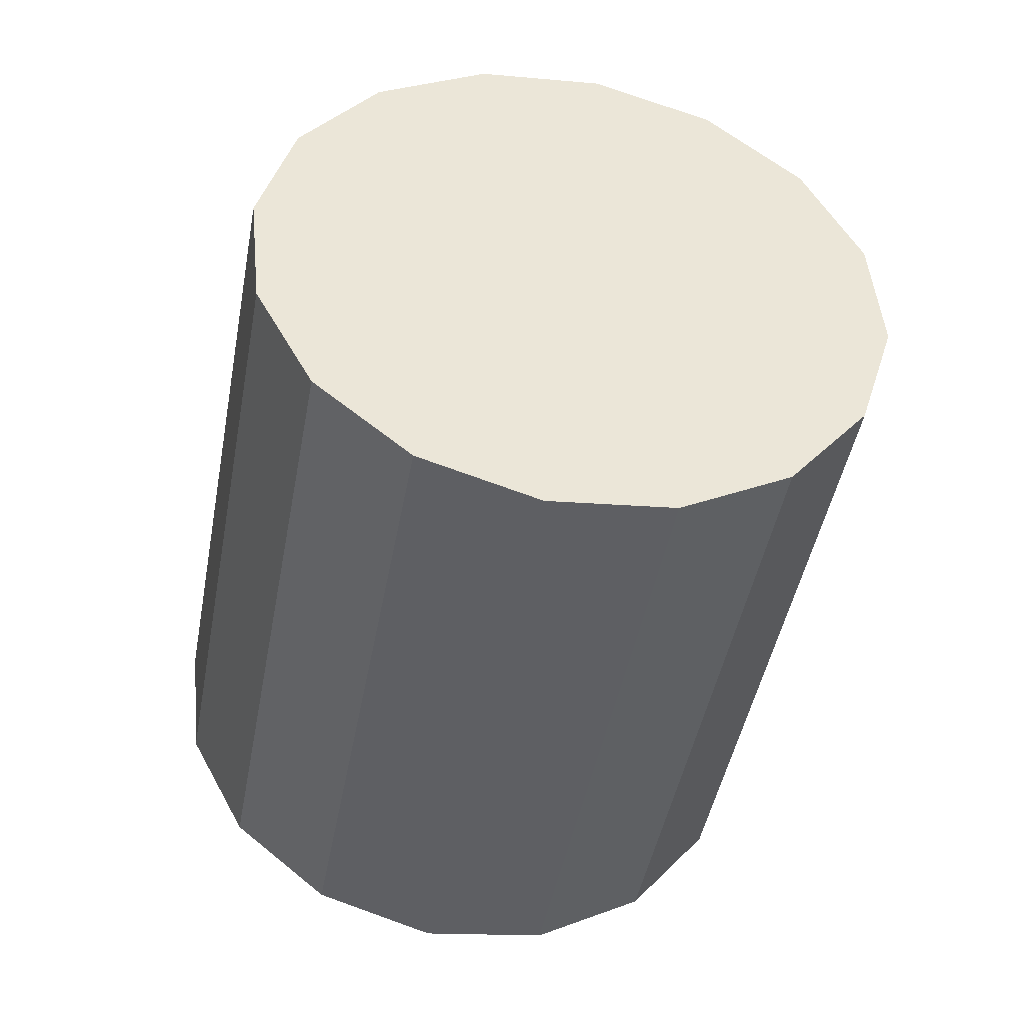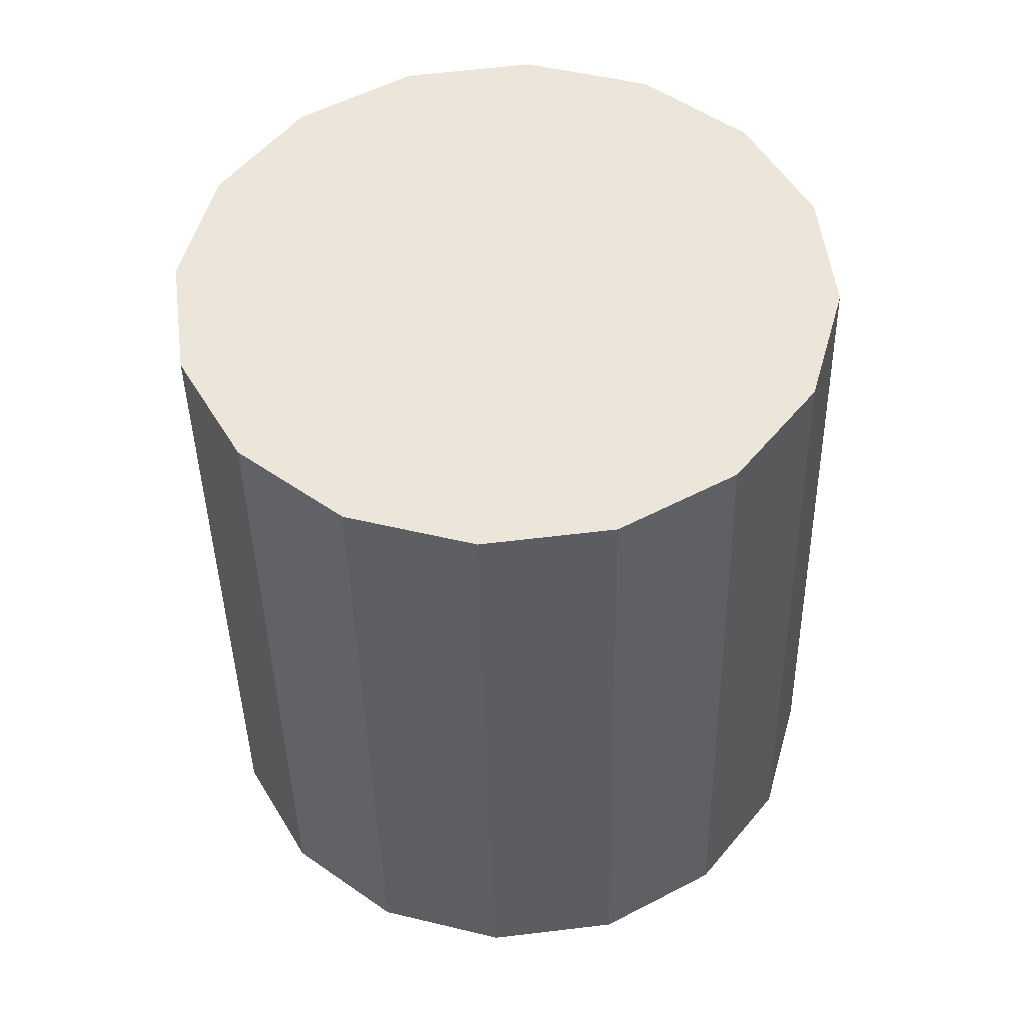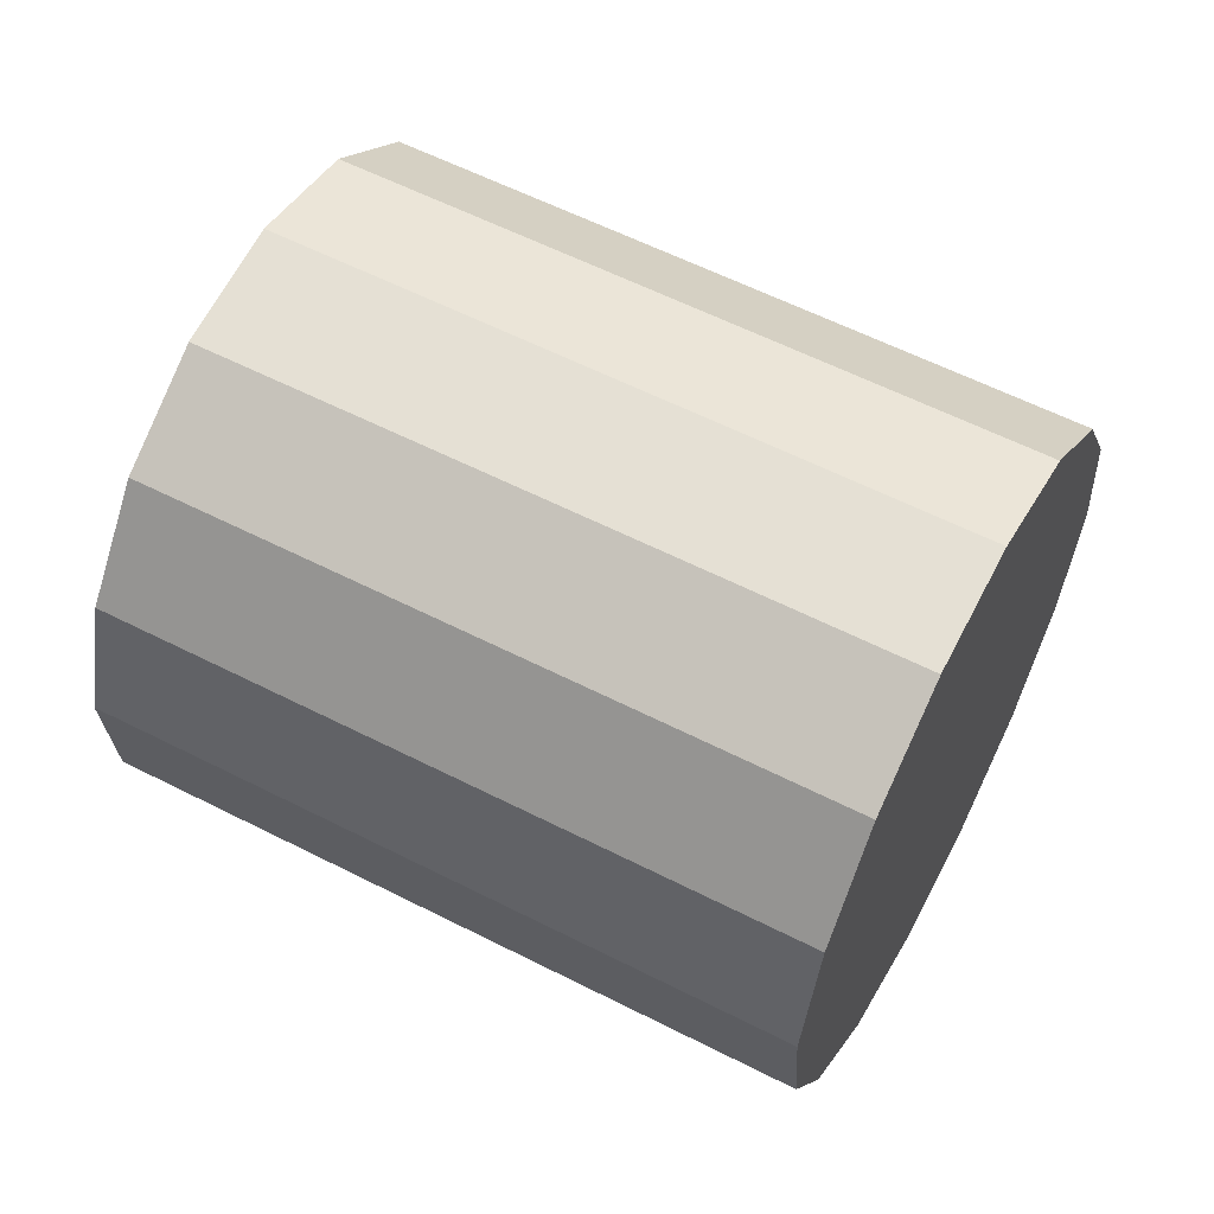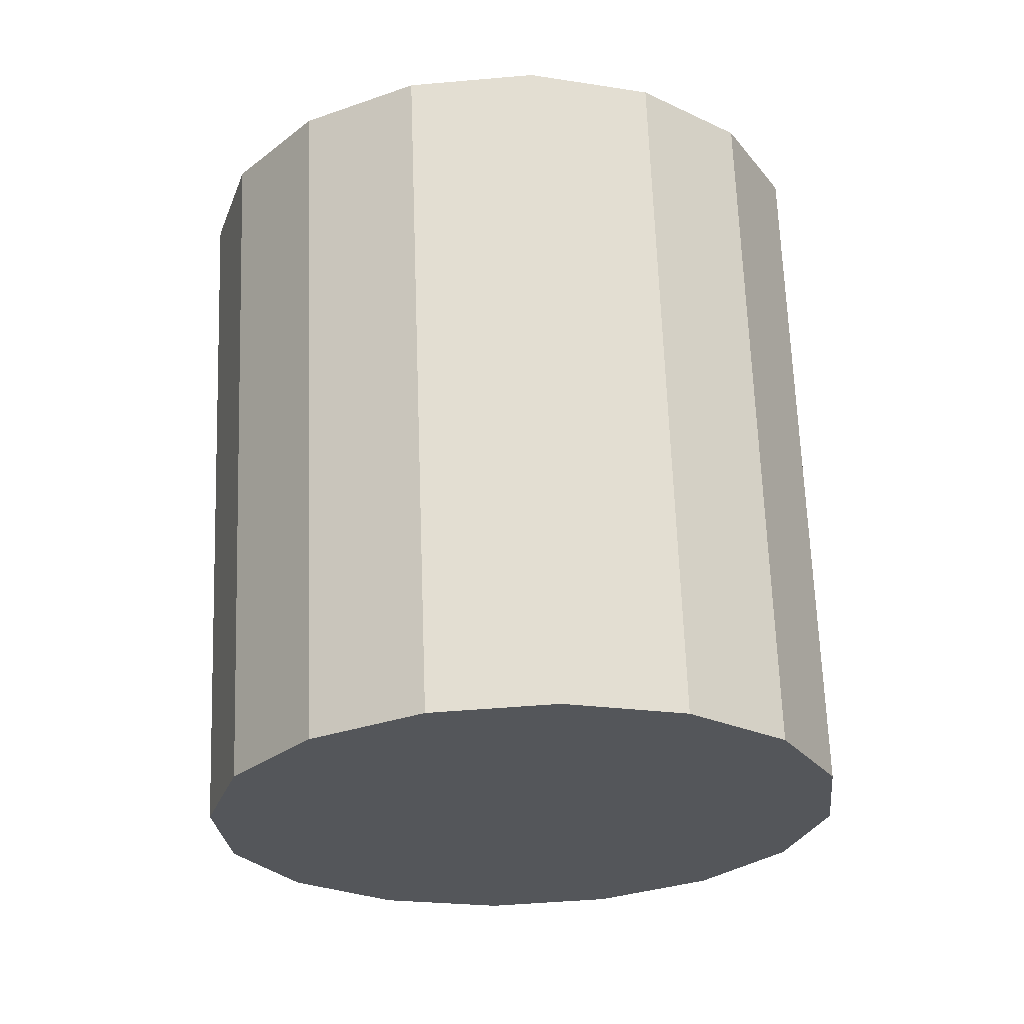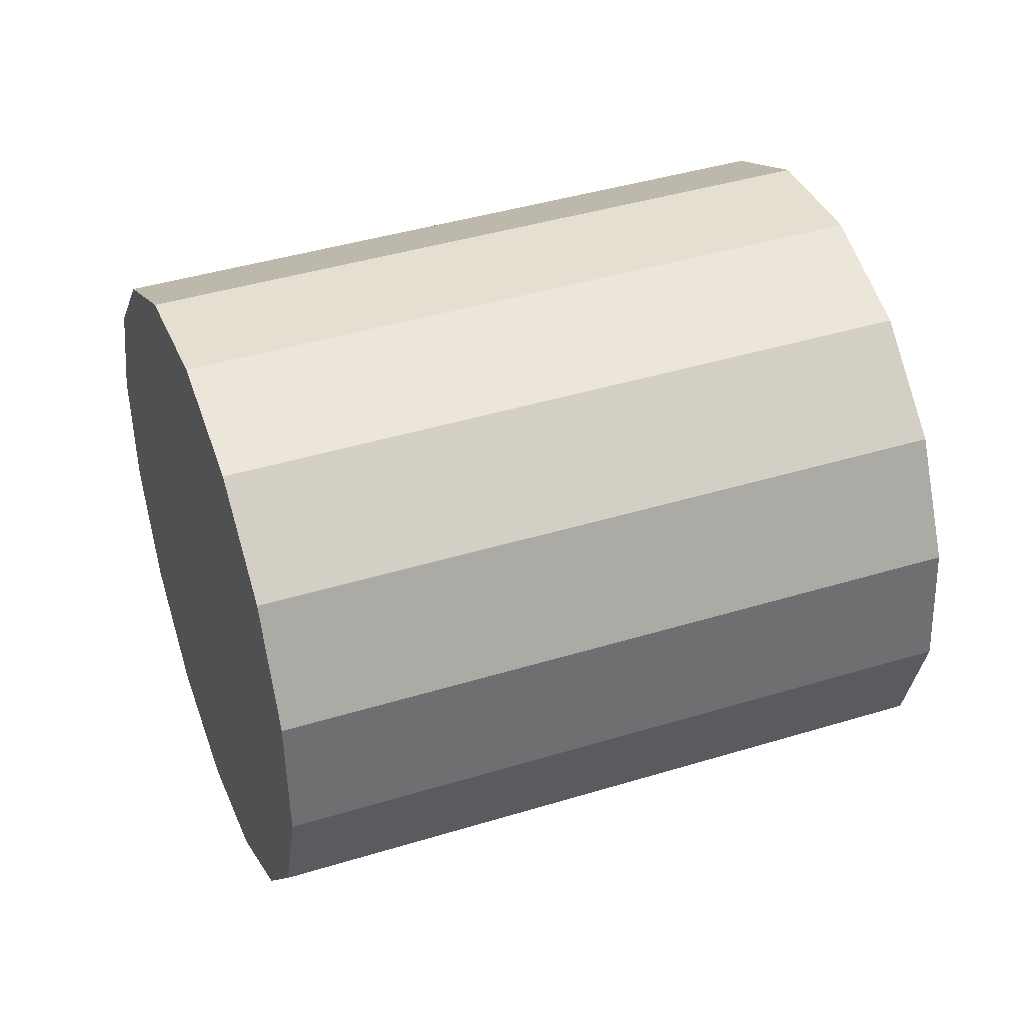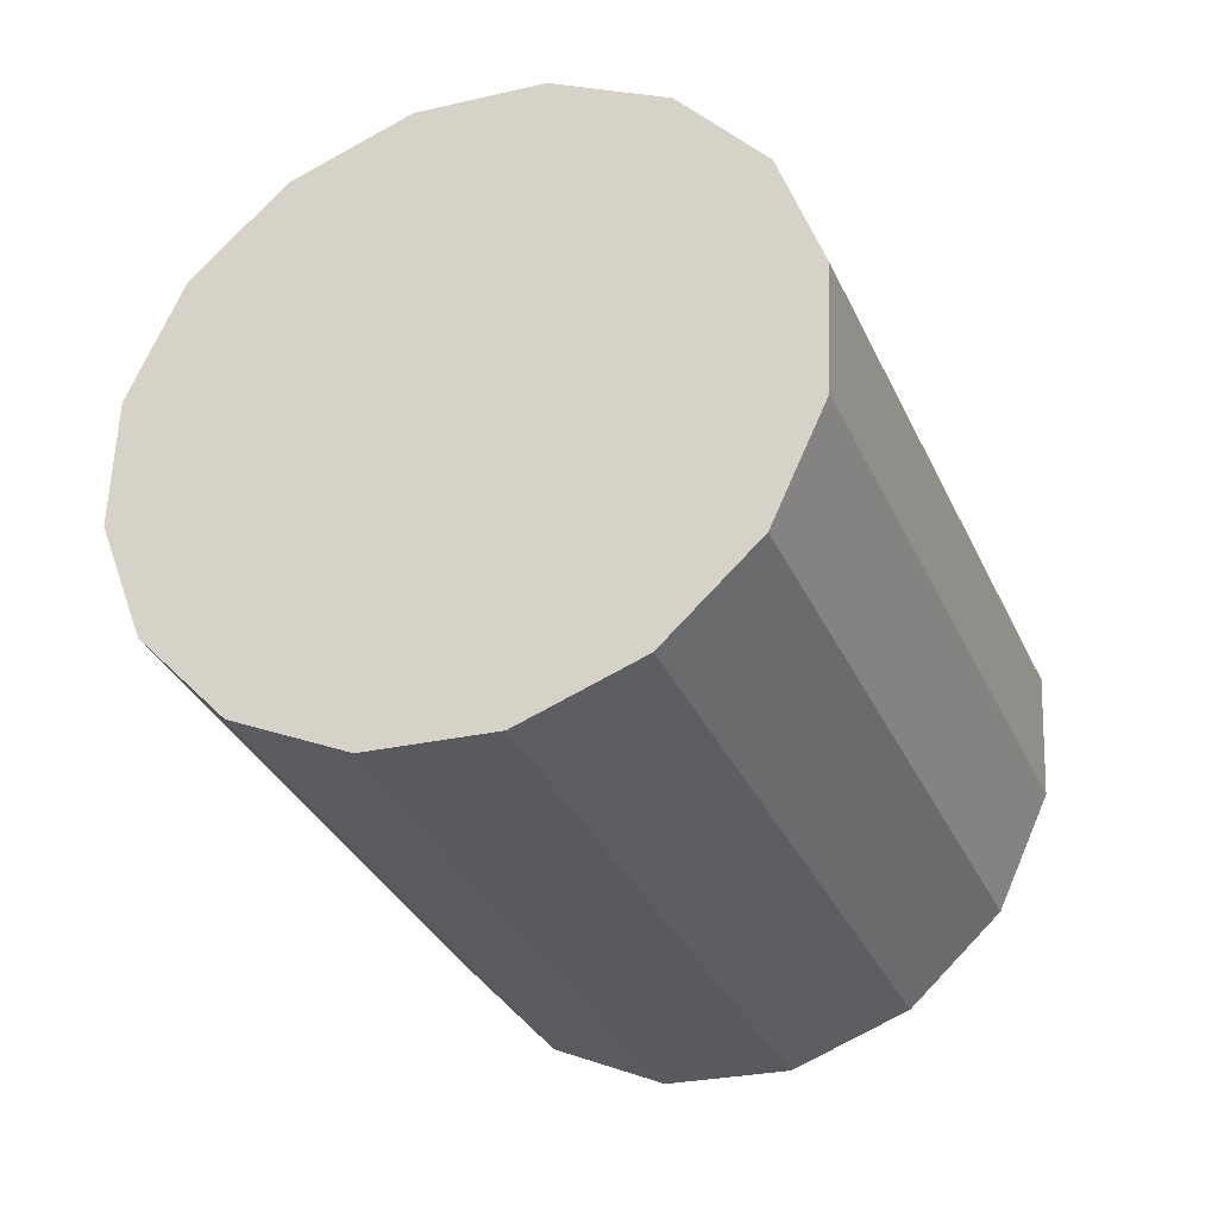
<metadata>
{"format":"obj","ext":"obj","renderer":"f3d","projection":"perspective","resolution":1024,"background":"white","views":[{"elev":-43.3,"azim":-169.1,"up":"+Z"},{"elev":71.7,"azim":88.3,"up":"+Y"},{"elev":59.8,"azim":138.7,"up":"+Z"},{"elev":65.0,"azim":-161.1,"up":"+Z"},{"elev":42.4,"azim":-89.6,"up":"+Z"},{"elev":60.7,"azim":7.4,"up":"+Y"}]}
</metadata>
<code>
o Cylinder.026_Cylinder.1915
v -1.637 2.749 -0.6201
v -0.9221 0.8811 -0.6371
v -1.34 2.864 -0.7889
v -0.6249 0.9964 -0.8059
v -1.126 2.949 -1.067
v -0.4111 1.081 -1.084
v -1.028 2.989 -1.412
v -0.3131 1.121 -1.429
v -1.061 2.98 -1.771
v -0.346 1.112 -1.788
v -1.22 2.922 -2.089
v -0.5046 1.054 -2.106
v -1.48 2.824 -2.319
v -0.7649 0.9567 -2.336
v -1.802 2.702 -2.425
v -1.087 0.8343 -2.442
v -2.137 2.573 -2.391
v -1.422 0.7057 -2.408
v -2.435 2.458 -2.222
v -1.72 0.5904 -2.239
v -2.648 2.374 -1.944
v -1.933 0.506 -1.961
v -2.746 2.333 -1.6
v -2.031 0.4653 -1.617
v -2.714 2.342 -1.241
v -1.998 0.4746 -1.258
v -2.555 2.4 -0.9219
v -1.84 0.5325 -0.9389
v -2.295 2.498 -0.6921
v -1.58 0.63 -0.7091
v -1.972 2.62 -0.5861
v -1.257 0.7525 -0.6031
f 2 3 1
f 4 5 3
f 6 7 5
f 8 9 7
f 10 11 9
f 12 13 11
f 14 15 13
f 16 17 15
f 18 19 17
f 20 21 19
f 22 23 21
f 24 25 23
f 26 27 25
f 28 29 27
f 6 30 22
f 30 31 29
f 32 1 31
f 15 23 31
f 2 4 3
f 4 6 5
f 6 8 7
f 8 10 9
f 10 12 11
f 12 14 13
f 14 16 15
f 16 18 17
f 18 20 19
f 20 22 21
f 22 24 23
f 24 26 25
f 26 28 27
f 28 30 29
f 6 4 2
f 2 32 30
f 30 28 22
f 28 26 22
f 26 24 22
f 22 20 18
f 18 16 14
f 14 12 10
f 10 8 6
f 6 2 30
f 22 18 14
f 14 10 22
f 10 6 22
f 30 32 31
f 32 2 1
f 31 1 3
f 3 5 31
f 5 7 31
f 7 9 11
f 11 13 15
f 15 17 19
f 19 21 15
f 21 23 15
f 23 25 27
f 27 29 23
f 29 31 23
f 7 11 15
f 31 7 15

</code>
